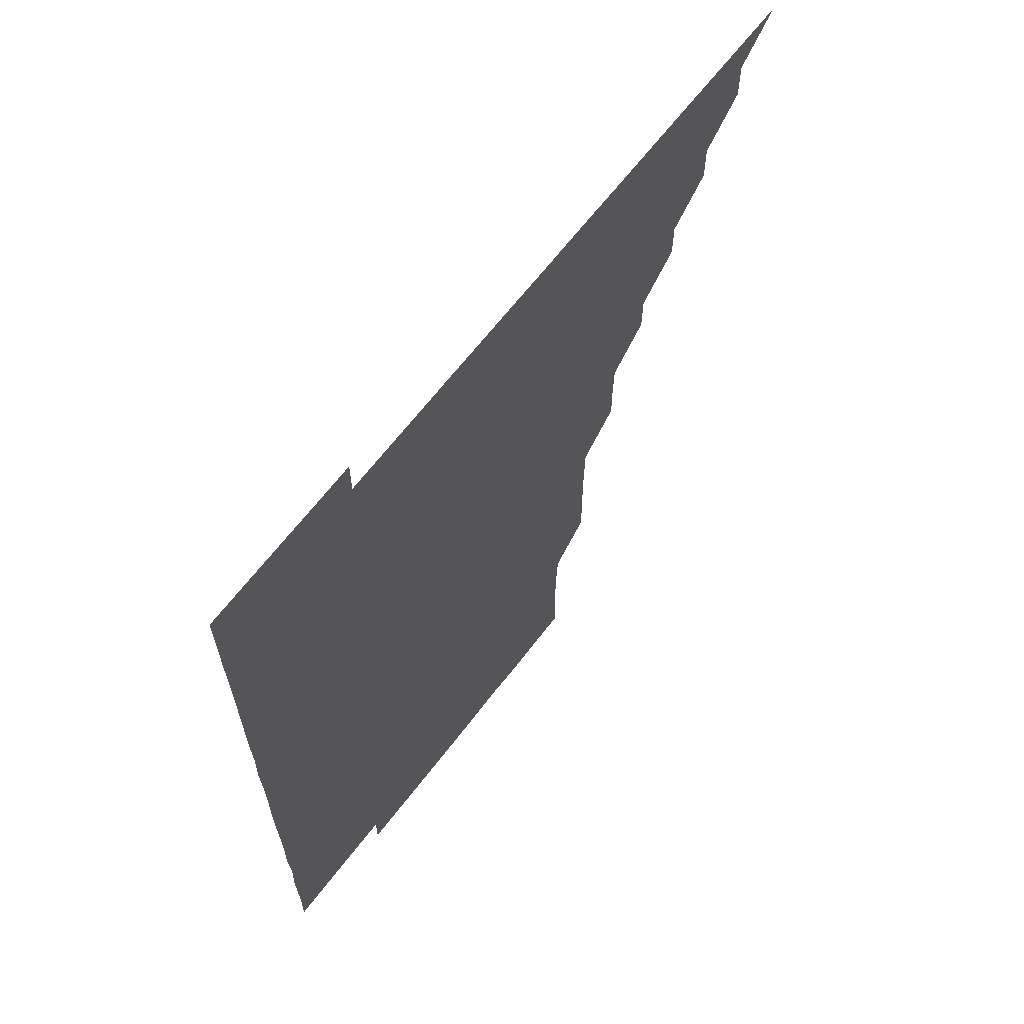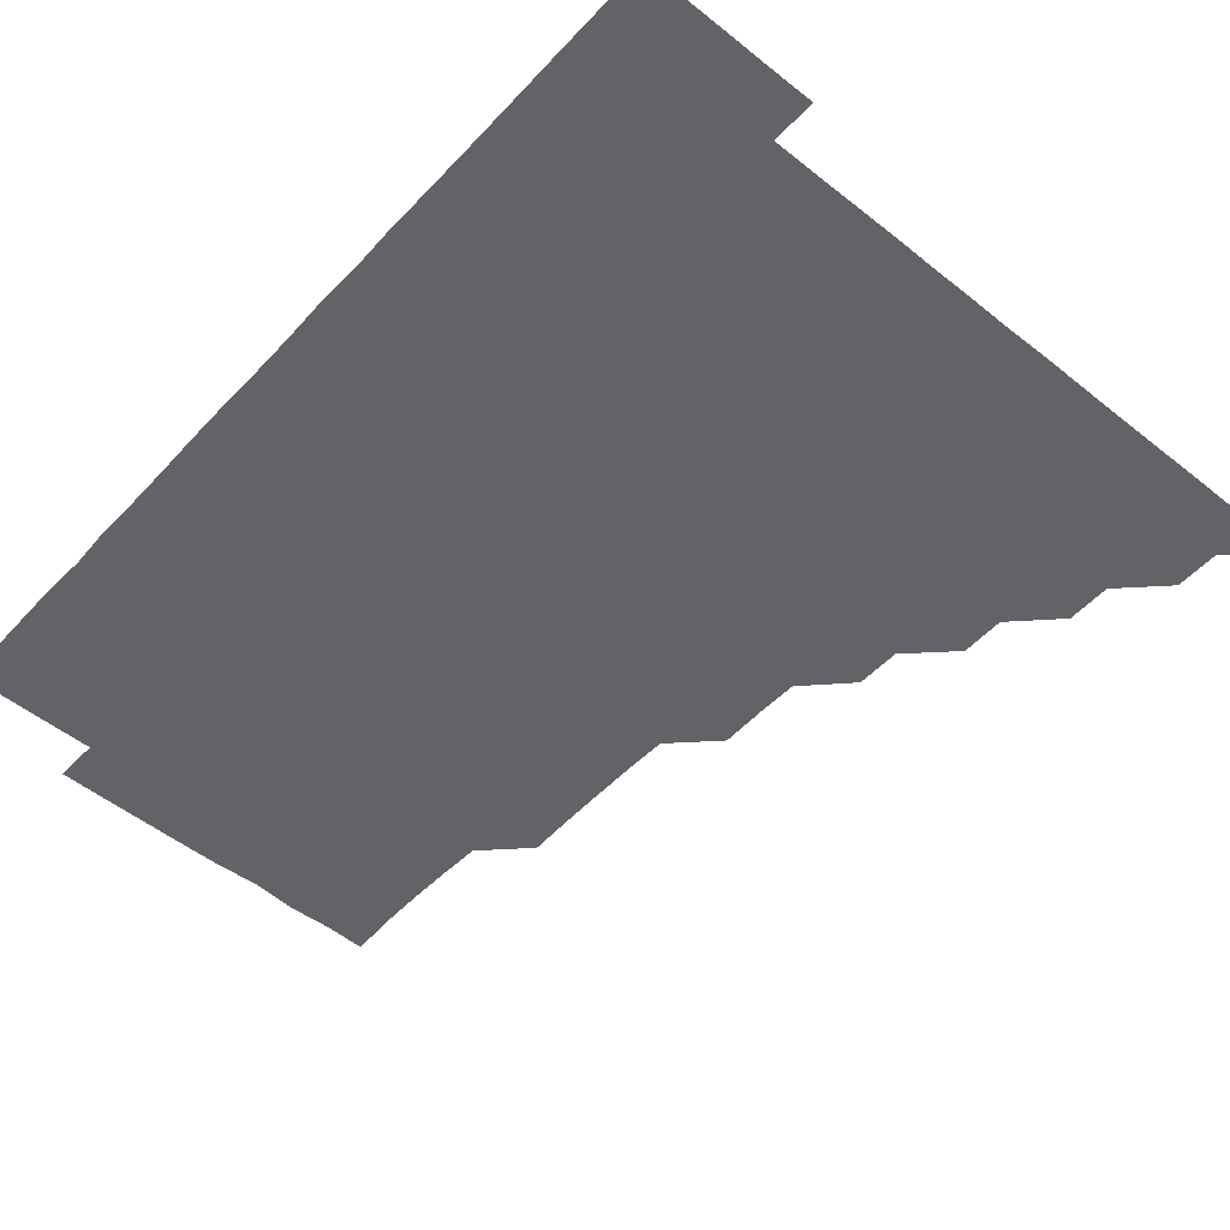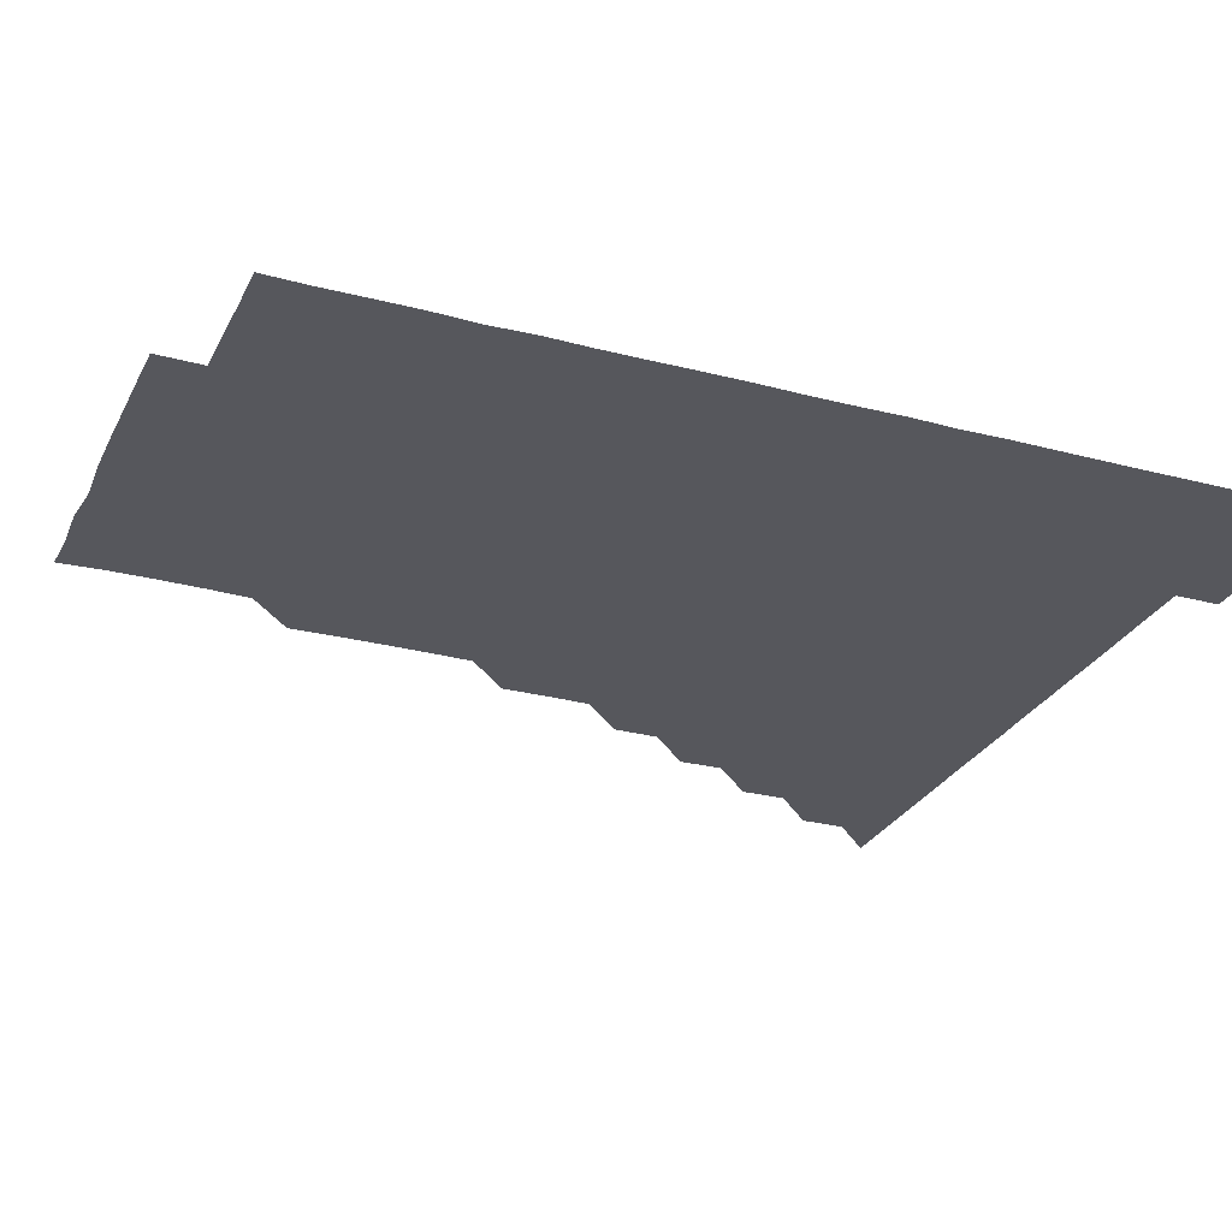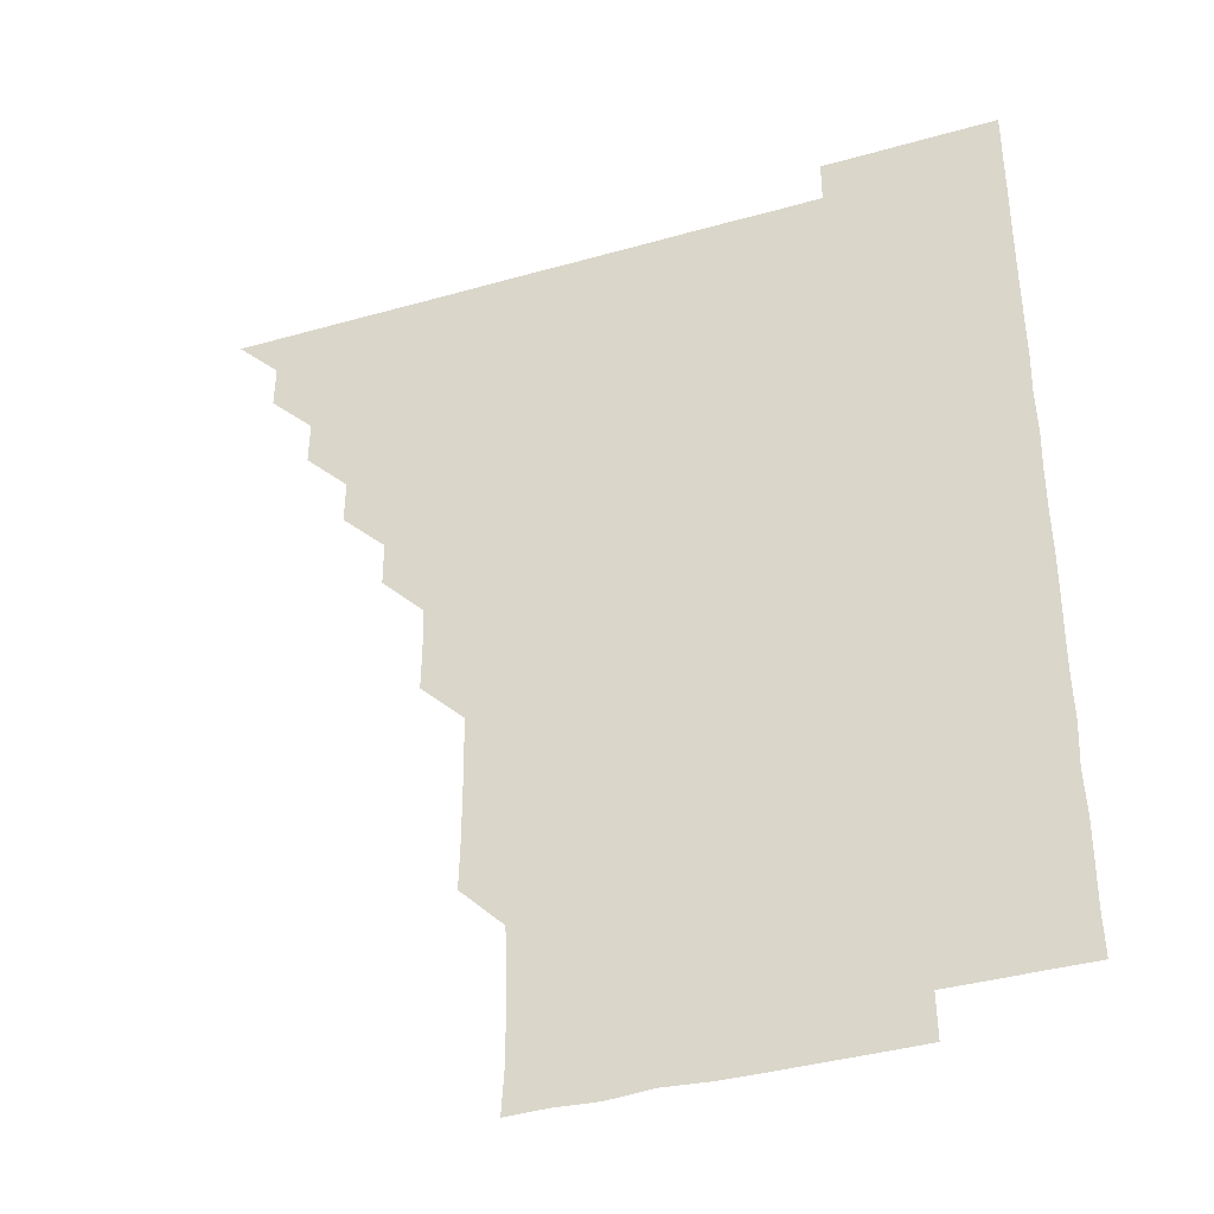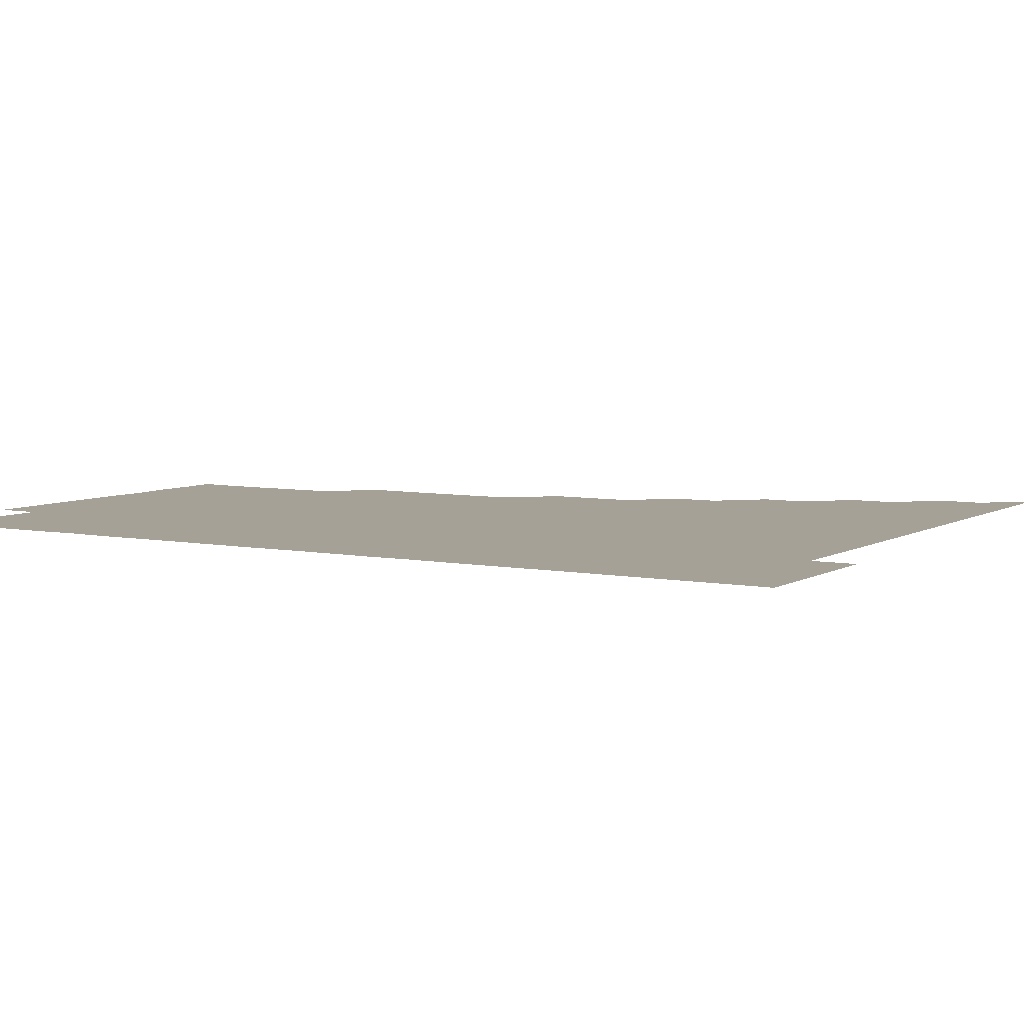
<metadata>
{"format":"obj","ext":"obj","renderer":"f3d","projection":"perspective","resolution":1024,"background":"white","views":[{"elev":66.1,"azim":127.6,"up":"+Y"},{"elev":-51.0,"azim":138.9,"up":"+Z"},{"elev":-27.6,"azim":68.0,"up":"+Z"},{"elev":-38.3,"azim":19.8,"up":"+Y"},{"elev":6.0,"azim":120.9,"up":"+Z"}]}
</metadata>
<code>
v 451 496 0
v 465.9 465.9 0
v 466.1 481 0
v 466 496 0
v 480.9 435.8 0
v 481.1 450.9 0
v 481 466 0
v 481.1 481 0
v 481 496 0
v 495.8 405.7 0
v 496 420.7 0
v 496.1 436 0
v 496.1 451 0
v 496.1 466 0
v 496 481 0
v 496 496.1 0
v 511.1 375.5 0
v 511 390.8 0
v 511.1 406.2 0
v 511.1 421.2 0
v 511.1 436.2 0
v 511 451 0
v 511 466 0
v 511 481 0
v 511 496 0
v 526 330.6 0
v 526.2 345.6 0
v 525.9 360.5 0
v 526.2 376.3 0
v 526.1 391.1 0
v 526 406 0
v 525.9 420.9 0
v 526 436 0
v 526 451 0
v 526 466 0
v 526 481 0
v 526 496 0
v 541 255.4 0
v 541.4 270.3 0
v 541.4 285.3 0
v 541.4 300.5 0
v 541 315.8 0
v 541.1 331.1 0
v 541.1 346.2 0
v 541.1 361.1 0
v 541 376 0
v 541.1 391.2 0
v 541.1 406.1 0
v 541.1 421.1 0
v 541 436 0
v 541.1 451 0
v 541 466 0
v 541 481 0
v 541 496.1 0
v 556 180.8 0
v 556.8 195 0
v 556.9 209.9 0
v 556.6 225.2 0
v 556 240.5 0
v 556.1 256.2 0
v 556.1 271.2 0
v 556.2 286.1 0
v 556 301 0
v 556 316 0
v 556 331.1 0
v 556 346 0
v 556.1 361.2 0
v 556 376 0
v 556 390.9 0
v 556 406.1 0
v 556 421 0
v 556.1 436 0
v 556 451 0
v 556 466 0
v 556 480.9 0
v 555.9 496.1 0
v 570.2 181.1 0
v 571.6 196 0
v 571.3 211.4 0
v 571.2 226.2 0
v 571.1 241.2 0
v 571 255.9 0
v 571 271 0
v 571 286.3 0
v 571.1 301.3 0
v 571 315.9 0
v 571 331 0
v 571.1 346.2 0
v 571 361 0
v 571.1 376.2 0
v 571.1 391.1 0
v 571 406.1 0
v 571.1 421.1 0
v 571 436 0
v 571 451 0
v 571 466 0
v 571 481 0
v 571 496 0
v 584.9 180.4 0
v 585.8 196.2 0
v 586 211.2 0
v 586 226.4 0
v 586 241.3 0
v 586 256.4 0
v 586.4 271.1 0
v 586 286 0
v 585.9 301 0
v 586.1 316.3 0
v 586.1 331.2 0
v 586 346.1 0
v 586 361 0
v 586 375.8 0
v 586 391 0
v 586 406 0
v 586 421 0
v 586 436 0
v 586 451 0
v 586 466 0
v 586 480.9 0
v 586 496.1 0
v 599.9 181.6 0
v 601.2 196.5 0
v 601.2 211.3 0
v 601.1 225.9 0
v 601 241.1 0
v 600.9 255.7 0
v 601 271.3 0
v 601 286.2 0
v 601.1 301 0
v 601 316 0
v 601 331 0
v 601 346.1 0
v 601 361.1 0
v 601.1 376.2 0
v 601 391 0
v 601 406.1 0
v 601 421 0
v 601 436 0
v 601 451 0
v 601 466 0
v 601 481 0
v 601 496 0
v 615.8 180.7 0
v 616.1 196.1 0
v 616.1 211 0
v 616 226.3 0
v 616 240.8 0
v 616 256 0
v 615.9 271.3 0
v 616 286 0
v 616 301.3 0
v 616.1 316.1 0
v 616 331.1 0
v 616.1 346 0
v 616 361.1 0
v 616 376.1 0
v 616 391 0
v 616 406 0
v 616 421.1 0
v 616 436 0
v 616 451 0
v 616 466 0
v 616 480.8 0
v 615.9 496.2 0
v 630.9 180.6 0
v 630.8 196.1 0
v 630.9 211.6 0
v 631 226.1 0
v 631 241.4 0
v 631.3 255.8 0
v 630.9 271 0
v 631 286 0
v 630.9 301 0
v 631 316.2 0
v 631 330.8 0
v 631 346.2 0
v 631 361.1 0
v 631 376 0
v 631 391.1 0
v 631 406 0
v 631 421 0
v 631 436 0
v 631 451 0
v 631 465.9 0
v 631 481.1 0
v 630.9 496.1 0
v 646 180.7 0
v 646 196.4 0
v 646 210.9 0
v 646 226.2 0
v 645.9 240.9 0
v 645.9 256.6 0
v 646.1 271.1 0
v 646 286.1 0
v 646 301 0
v 645.9 316.2 0
v 646 331.1 0
v 646 346.1 0
v 646 361.1 0
v 646 376 0
v 646 391.2 0
v 646 406 0
v 646 421.1 0
v 646 436 0
v 646 451 0
v 646 466 0
v 646 481 0
v 645.9 496 0
v 661.2 180.7 0
v 660.8 196 0
v 660.9 211.2 0
v 660.9 226.2 0
v 661.1 241.2 0
v 661 255.9 0
v 660.9 271.2 0
v 661 286.1 0
v 661 301.1 0
v 660.9 316.1 0
v 661.1 330.8 0
v 660.9 346.2 0
v 661 361.1 0
v 661 376.1 0
v 661.1 390.9 0
v 660.9 406.1 0
v 661 421 0
v 661 435.9 0
v 661 451.1 0
v 661 466 0
v 661.1 481 0
v 661 496 0
v 661 511.1 0
v 676.1 180.8 0
v 675.8 196 0
v 676 211 0
v 676 226 0
v 675.9 241.1 0
v 675.9 256.3 0
v 675.9 271.2 0
v 675.9 286.2 0
v 676 301.1 0
v 676 316 0
v 676 331.2 0
v 675.9 346.1 0
v 676 361 0
v 676 375.9 0
v 676 391.1 0
v 676 406 0
v 675.9 421.1 0
v 676 436 0
v 676 451.1 0
v 676 466 0
v 676 481 0
v 676.1 495.9 0
v 676 511 0
v 691.5 195.9 0
v 691 211.1 0
v 690.8 226.3 0
v 690.9 241.2 0
v 691 256.1 0
v 690.9 271.1 0
v 690.9 286.2 0
v 690.9 301.1 0
v 690.9 316.1 0
v 690.9 331.1 0
v 691 346 0
v 690.9 361 0
v 690.9 376.1 0
v 690.8 391.2 0
v 691 406.1 0
v 691 421 0
v 691 436 0
v 690.9 451.1 0
v 691 466 0
v 691 481 0
v 691 495.9 0
v 691 511.1 0
v 706.5 196 0
v 705.8 211.2 0
v 705.8 226.3 0
v 705.8 241.3 0
v 705.9 256 0
v 705.7 271.5 0
v 705.9 286 0
v 705.6 301.3 0
v 705.9 316.2 0
v 705.9 331.2 0
v 705.6 346.3 0
v 705.9 361 0
v 705.8 376.2 0
v 706 390.9 0
v 705.8 406.3 0
v 705.8 421.1 0
v 705.8 436.1 0
v 706 451 0
v 705.9 466.1 0
v 706 481 0
v 705.9 495.9 0
v 706 511 0
v 721.1 195.9 0
v 720.8 210.5 0
v 721 225.4 0
v 721.1 240.2 0
v 720.5 255.3 0
v 721.2 270.3 0
v 720.9 285.3 0
v 720.9 300.4 0
v 721.1 315.5 0
v 721.2 330.4 0
v 720.9 345.4 0
v 720.9 360.6 0
v 721.3 375.6 0
v 720.8 390.6 0
v 721.2 405.6 0
v 721 420.6 0
v 721 435.7 0
v 720.9 450.8 0
v 721 465.9 0
v 721 481 0
v 721 496 0
v 721 511 0
f 3 4 1
f 6 7 2
f 2 7 3
f 7 8 3
f 3 8 4
f 8 9 4
f 11 12 5
f 5 12 6
f 12 13 6
f 6 13 7
f 13 14 7
f 7 14 8
f 14 15 8
f 8 15 9
f 15 16 9
f 18 19 10
f 10 19 11
f 19 20 11
f 11 20 12
f 20 21 12
f 12 21 13
f 21 22 13
f 13 22 14
f 22 23 14
f 14 23 15
f 23 24 15
f 15 24 16
f 24 25 16
f 28 29 17
f 17 29 18
f 29 30 18
f 18 30 19
f 30 31 19
f 19 31 20
f 31 32 20
f 20 32 21
f 32 33 21
f 21 33 22
f 33 34 22
f 22 34 23
f 34 35 23
f 23 35 24
f 35 36 24
f 24 36 25
f 36 37 25
f 42 43 26
f 26 43 27
f 43 44 27
f 27 44 28
f 44 45 28
f 28 45 29
f 45 46 29
f 29 46 30
f 46 47 30
f 30 47 31
f 47 48 31
f 31 48 32
f 48 49 32
f 32 49 33
f 49 50 33
f 33 50 34
f 50 51 34
f 34 51 35
f 51 52 35
f 35 52 36
f 52 53 36
f 36 53 37
f 53 54 37
f 59 60 38
f 38 60 39
f 60 61 39
f 39 61 40
f 61 62 40
f 40 62 41
f 62 63 41
f 41 63 42
f 63 64 42
f 42 64 43
f 64 65 43
f 43 65 44
f 65 66 44
f 44 66 45
f 66 67 45
f 45 67 46
f 67 68 46
f 46 68 47
f 68 69 47
f 47 69 48
f 69 70 48
f 48 70 49
f 70 71 49
f 49 71 50
f 71 72 50
f 50 72 51
f 72 73 51
f 51 73 52
f 73 74 52
f 52 74 53
f 74 75 53
f 53 75 54
f 75 76 54
f 55 77 56
f 77 78 56
f 56 78 57
f 78 79 57
f 57 79 58
f 79 80 58
f 58 80 59
f 80 81 59
f 59 81 60
f 81 82 60
f 60 82 61
f 82 83 61
f 61 83 62
f 83 84 62
f 62 84 63
f 84 85 63
f 63 85 64
f 85 86 64
f 64 86 65
f 86 87 65
f 65 87 66
f 87 88 66
f 66 88 67
f 88 89 67
f 67 89 68
f 89 90 68
f 68 90 69
f 90 91 69
f 69 91 70
f 91 92 70
f 70 92 71
f 92 93 71
f 71 93 72
f 93 94 72
f 72 94 73
f 94 95 73
f 73 95 74
f 95 96 74
f 74 96 75
f 96 97 75
f 75 97 76
f 97 98 76
f 77 99 78
f 99 100 78
f 78 100 79
f 100 101 79
f 79 101 80
f 101 102 80
f 80 102 81
f 102 103 81
f 81 103 82
f 103 104 82
f 82 104 83
f 104 105 83
f 83 105 84
f 105 106 84
f 84 106 85
f 106 107 85
f 85 107 86
f 107 108 86
f 86 108 87
f 108 109 87
f 87 109 88
f 109 110 88
f 88 110 89
f 110 111 89
f 89 111 90
f 111 112 90
f 90 112 91
f 112 113 91
f 91 113 92
f 113 114 92
f 92 114 93
f 114 115 93
f 93 115 94
f 115 116 94
f 94 116 95
f 116 117 95
f 95 117 96
f 117 118 96
f 96 118 97
f 118 119 97
f 97 119 98
f 119 120 98
f 99 121 100
f 121 122 100
f 100 122 101
f 122 123 101
f 101 123 102
f 123 124 102
f 102 124 103
f 124 125 103
f 103 125 104
f 125 126 104
f 104 126 105
f 126 127 105
f 105 127 106
f 127 128 106
f 106 128 107
f 128 129 107
f 107 129 108
f 129 130 108
f 108 130 109
f 130 131 109
f 109 131 110
f 131 132 110
f 110 132 111
f 132 133 111
f 111 133 112
f 133 134 112
f 112 134 113
f 134 135 113
f 113 135 114
f 135 136 114
f 114 136 115
f 136 137 115
f 115 137 116
f 137 138 116
f 116 138 117
f 138 139 117
f 117 139 118
f 139 140 118
f 118 140 119
f 140 141 119
f 119 141 120
f 141 142 120
f 121 143 122
f 143 144 122
f 122 144 123
f 144 145 123
f 123 145 124
f 145 146 124
f 124 146 125
f 146 147 125
f 125 147 126
f 147 148 126
f 126 148 127
f 148 149 127
f 127 149 128
f 149 150 128
f 128 150 129
f 150 151 129
f 129 151 130
f 151 152 130
f 130 152 131
f 152 153 131
f 131 153 132
f 153 154 132
f 132 154 133
f 154 155 133
f 133 155 134
f 155 156 134
f 134 156 135
f 156 157 135
f 135 157 136
f 157 158 136
f 136 158 137
f 158 159 137
f 137 159 138
f 159 160 138
f 138 160 139
f 160 161 139
f 139 161 140
f 161 162 140
f 140 162 141
f 162 163 141
f 141 163 142
f 163 164 142
f 143 165 144
f 165 166 144
f 144 166 145
f 166 167 145
f 145 167 146
f 167 168 146
f 146 168 147
f 168 169 147
f 147 169 148
f 169 170 148
f 148 170 149
f 170 171 149
f 149 171 150
f 171 172 150
f 150 172 151
f 172 173 151
f 151 173 152
f 173 174 152
f 152 174 153
f 174 175 153
f 153 175 154
f 175 176 154
f 154 176 155
f 176 177 155
f 155 177 156
f 177 178 156
f 156 178 157
f 178 179 157
f 157 179 158
f 179 180 158
f 158 180 159
f 180 181 159
f 159 181 160
f 181 182 160
f 160 182 161
f 182 183 161
f 161 183 162
f 183 184 162
f 162 184 163
f 184 185 163
f 163 185 164
f 185 186 164
f 165 187 166
f 187 188 166
f 166 188 167
f 188 189 167
f 167 189 168
f 189 190 168
f 168 190 169
f 190 191 169
f 169 191 170
f 191 192 170
f 170 192 171
f 192 193 171
f 171 193 172
f 193 194 172
f 172 194 173
f 194 195 173
f 173 195 174
f 195 196 174
f 174 196 175
f 196 197 175
f 175 197 176
f 197 198 176
f 176 198 177
f 198 199 177
f 177 199 178
f 199 200 178
f 178 200 179
f 200 201 179
f 179 201 180
f 201 202 180
f 180 202 181
f 202 203 181
f 181 203 182
f 203 204 182
f 182 204 183
f 204 205 183
f 183 205 184
f 205 206 184
f 184 206 185
f 206 207 185
f 185 207 186
f 207 208 186
f 187 209 188
f 209 210 188
f 188 210 189
f 210 211 189
f 189 211 190
f 211 212 190
f 190 212 191
f 212 213 191
f 191 213 192
f 213 214 192
f 192 214 193
f 214 215 193
f 193 215 194
f 215 216 194
f 194 216 195
f 216 217 195
f 195 217 196
f 217 218 196
f 196 218 197
f 218 219 197
f 197 219 198
f 219 220 198
f 198 220 199
f 220 221 199
f 199 221 200
f 221 222 200
f 200 222 201
f 222 223 201
f 201 223 202
f 223 224 202
f 202 224 203
f 224 225 203
f 203 225 204
f 225 226 204
f 204 226 205
f 226 227 205
f 205 227 206
f 227 228 206
f 206 228 207
f 228 229 207
f 207 229 208
f 229 230 208
f 209 232 210
f 232 233 210
f 210 233 211
f 233 234 211
f 211 234 212
f 234 235 212
f 212 235 213
f 235 236 213
f 213 236 214
f 236 237 214
f 214 237 215
f 237 238 215
f 215 238 216
f 238 239 216
f 216 239 217
f 239 240 217
f 217 240 218
f 240 241 218
f 218 241 219
f 241 242 219
f 219 242 220
f 242 243 220
f 220 243 221
f 243 244 221
f 221 244 222
f 244 245 222
f 222 245 223
f 245 246 223
f 223 246 224
f 246 247 224
f 224 247 225
f 247 248 225
f 225 248 226
f 248 249 226
f 226 249 227
f 249 250 227
f 227 250 228
f 250 251 228
f 228 251 229
f 251 252 229
f 229 252 230
f 252 253 230
f 230 253 231
f 253 254 231
f 233 255 234
f 255 256 234
f 234 256 235
f 256 257 235
f 235 257 236
f 257 258 236
f 236 258 237
f 258 259 237
f 237 259 238
f 259 260 238
f 238 260 239
f 260 261 239
f 239 261 240
f 261 262 240
f 240 262 241
f 262 263 241
f 241 263 242
f 263 264 242
f 242 264 243
f 264 265 243
f 243 265 244
f 265 266 244
f 244 266 245
f 266 267 245
f 245 267 246
f 267 268 246
f 246 268 247
f 268 269 247
f 247 269 248
f 269 270 248
f 248 270 249
f 270 271 249
f 249 271 250
f 271 272 250
f 250 272 251
f 272 273 251
f 251 273 252
f 273 274 252
f 252 274 253
f 274 275 253
f 253 275 254
f 275 276 254
f 255 277 256
f 277 278 256
f 256 278 257
f 278 279 257
f 257 279 258
f 279 280 258
f 258 280 259
f 280 281 259
f 259 281 260
f 281 282 260
f 260 282 261
f 282 283 261
f 261 283 262
f 283 284 262
f 262 284 263
f 284 285 263
f 263 285 264
f 285 286 264
f 264 286 265
f 286 287 265
f 265 287 266
f 287 288 266
f 266 288 267
f 288 289 267
f 267 289 268
f 289 290 268
f 268 290 269
f 290 291 269
f 269 291 270
f 291 292 270
f 270 292 271
f 292 293 271
f 271 293 272
f 293 294 272
f 272 294 273
f 294 295 273
f 273 295 274
f 295 296 274
f 274 296 275
f 296 297 275
f 275 297 276
f 297 298 276
f 277 299 278
f 299 300 278
f 278 300 279
f 300 301 279
f 279 301 280
f 301 302 280
f 280 302 281
f 302 303 281
f 281 303 282
f 303 304 282
f 282 304 283
f 304 305 283
f 283 305 284
f 305 306 284
f 284 306 285
f 306 307 285
f 285 307 286
f 307 308 286
f 286 308 287
f 308 309 287
f 287 309 288
f 309 310 288
f 288 310 289
f 310 311 289
f 289 311 290
f 311 312 290
f 290 312 291
f 312 313 291
f 291 313 292
f 313 314 292
f 292 314 293
f 314 315 293
f 293 315 294
f 315 316 294
f 294 316 295
f 316 317 295
f 295 317 296
f 317 318 296
f 296 318 297
f 318 319 297
f 297 319 298
f 319 320 298

</code>
